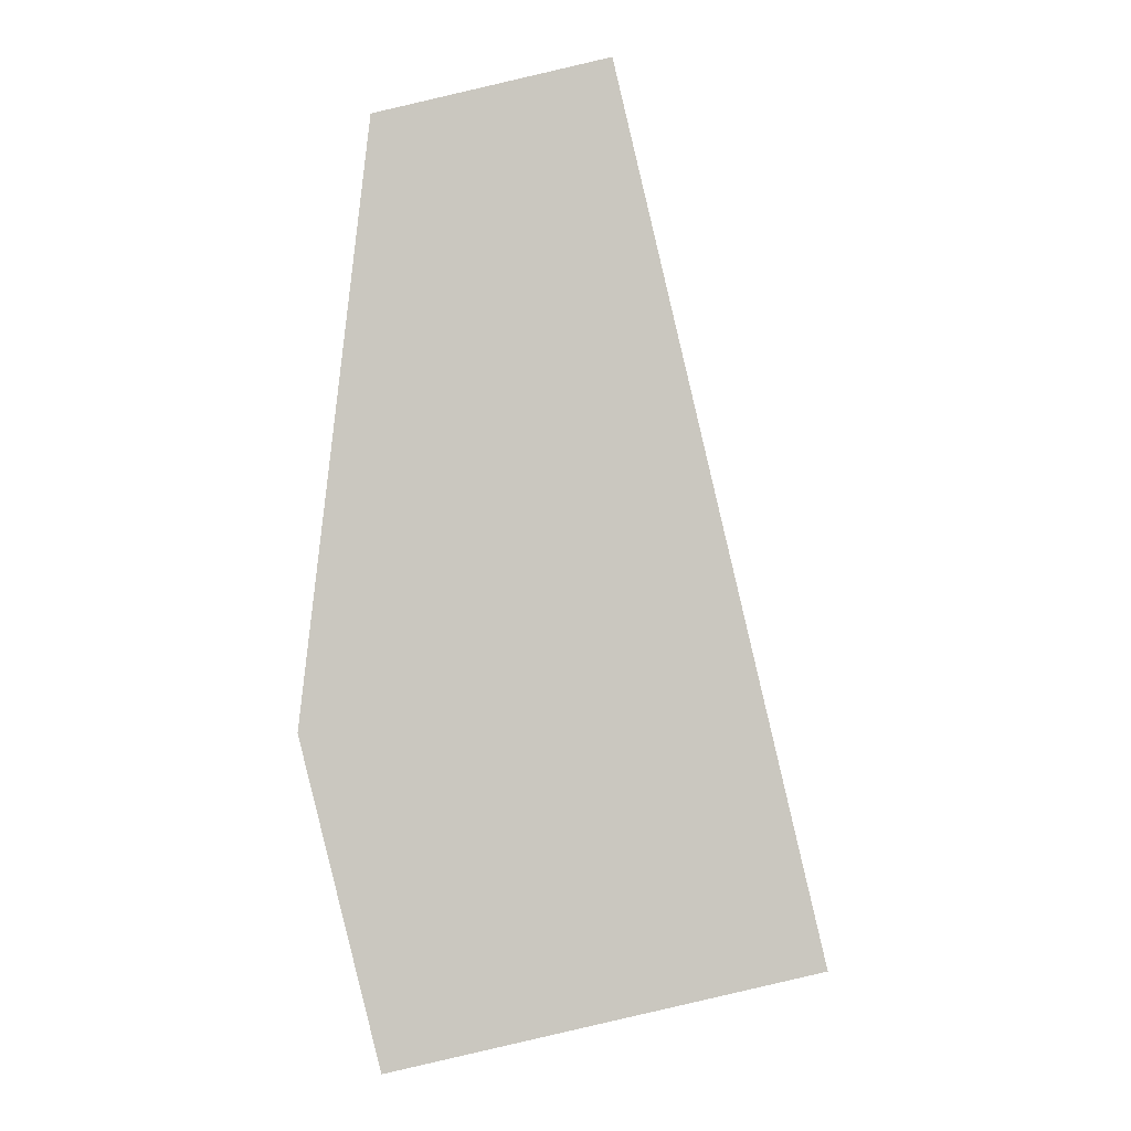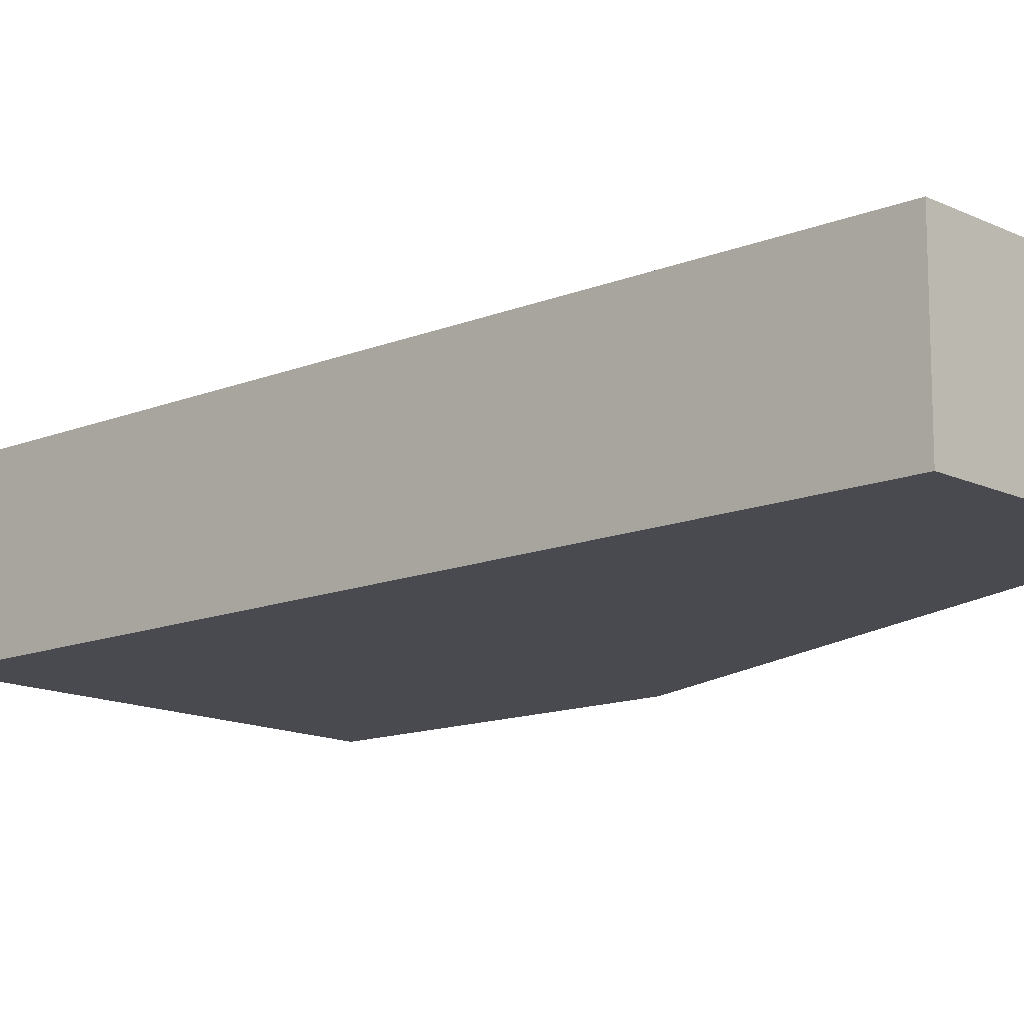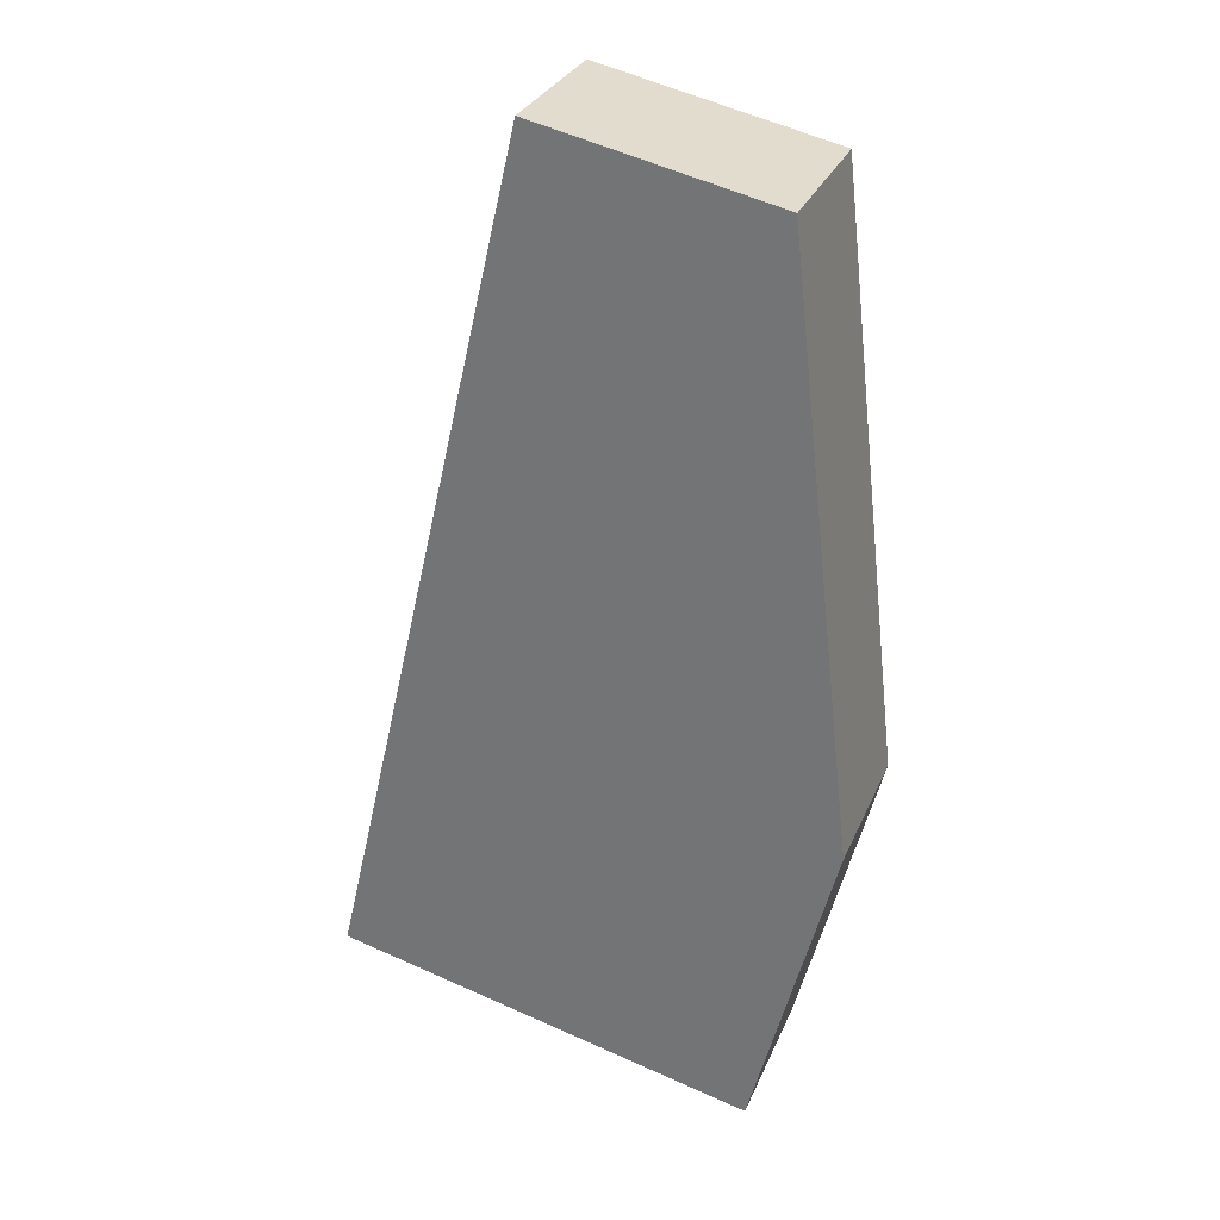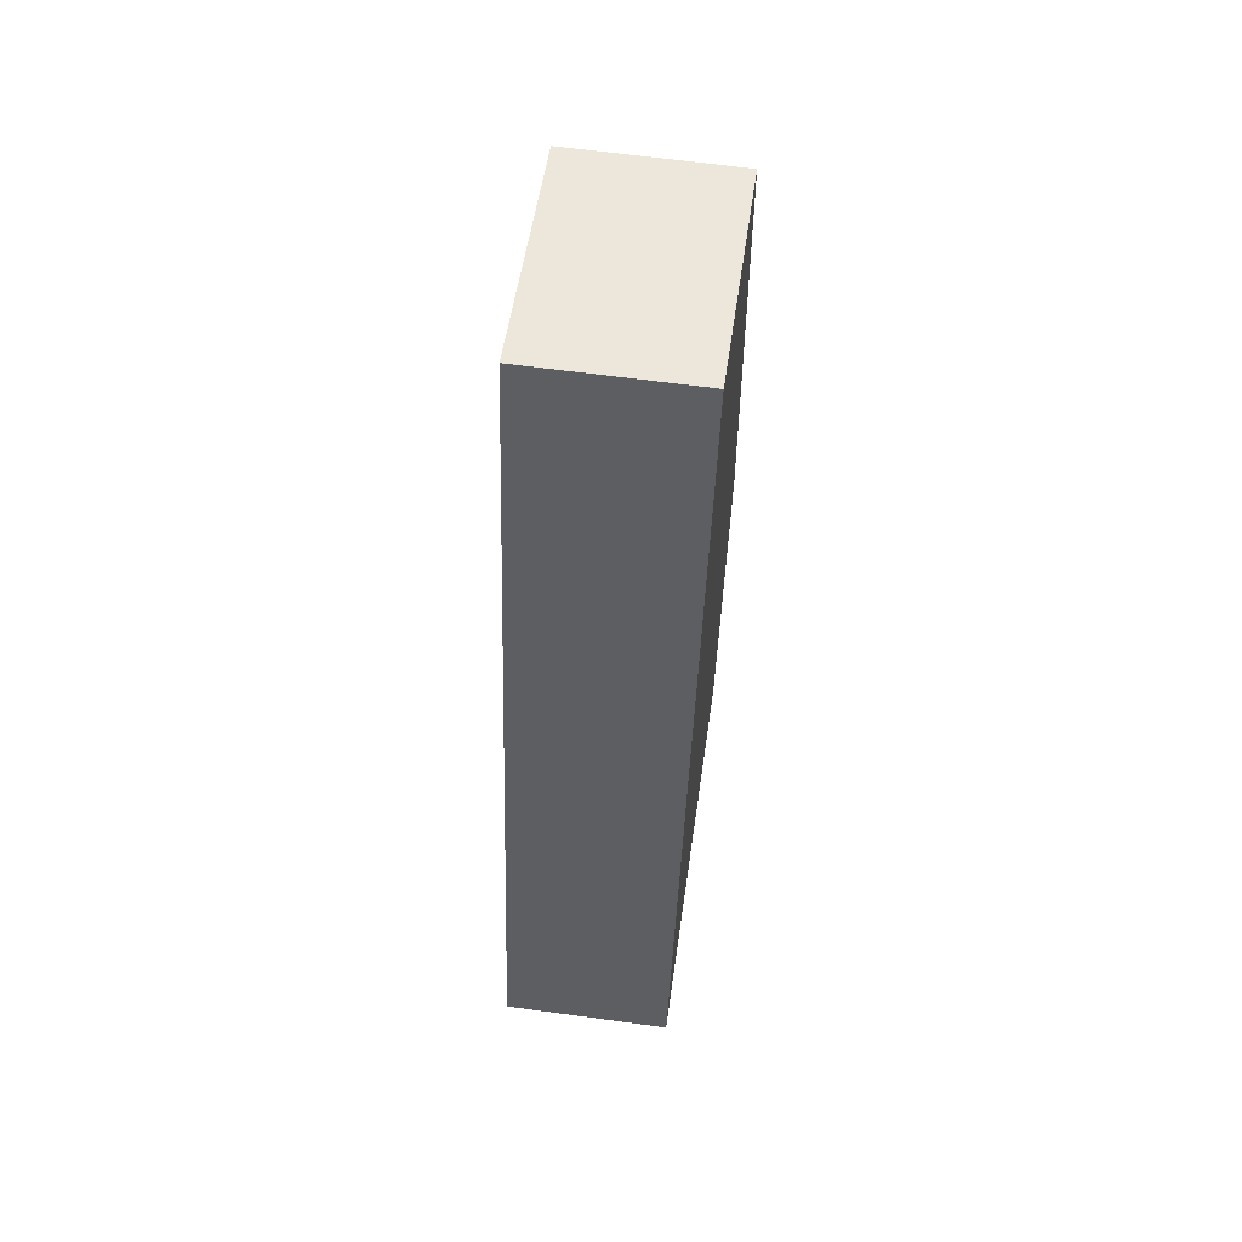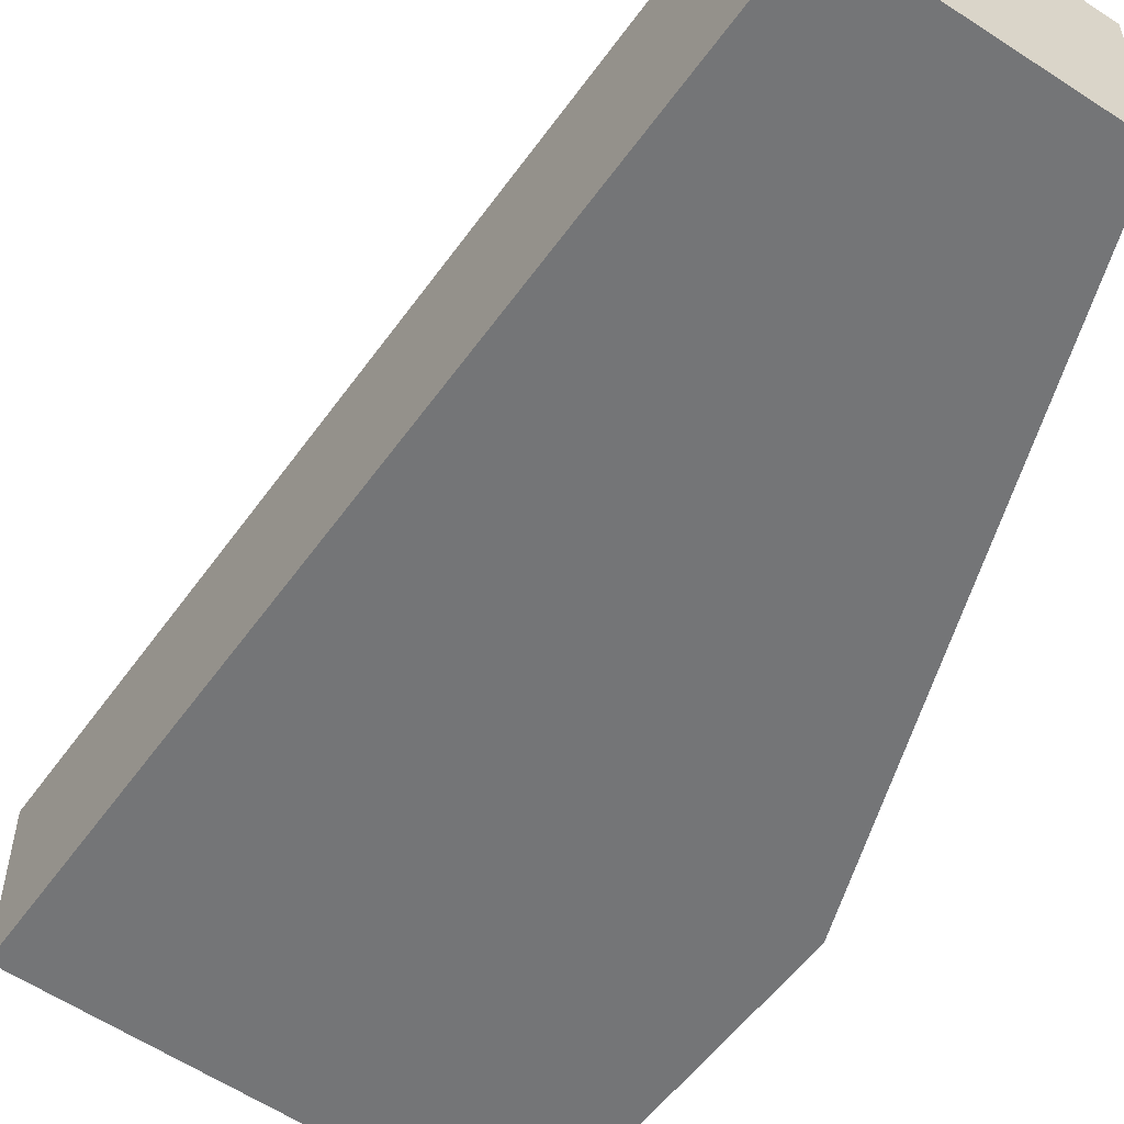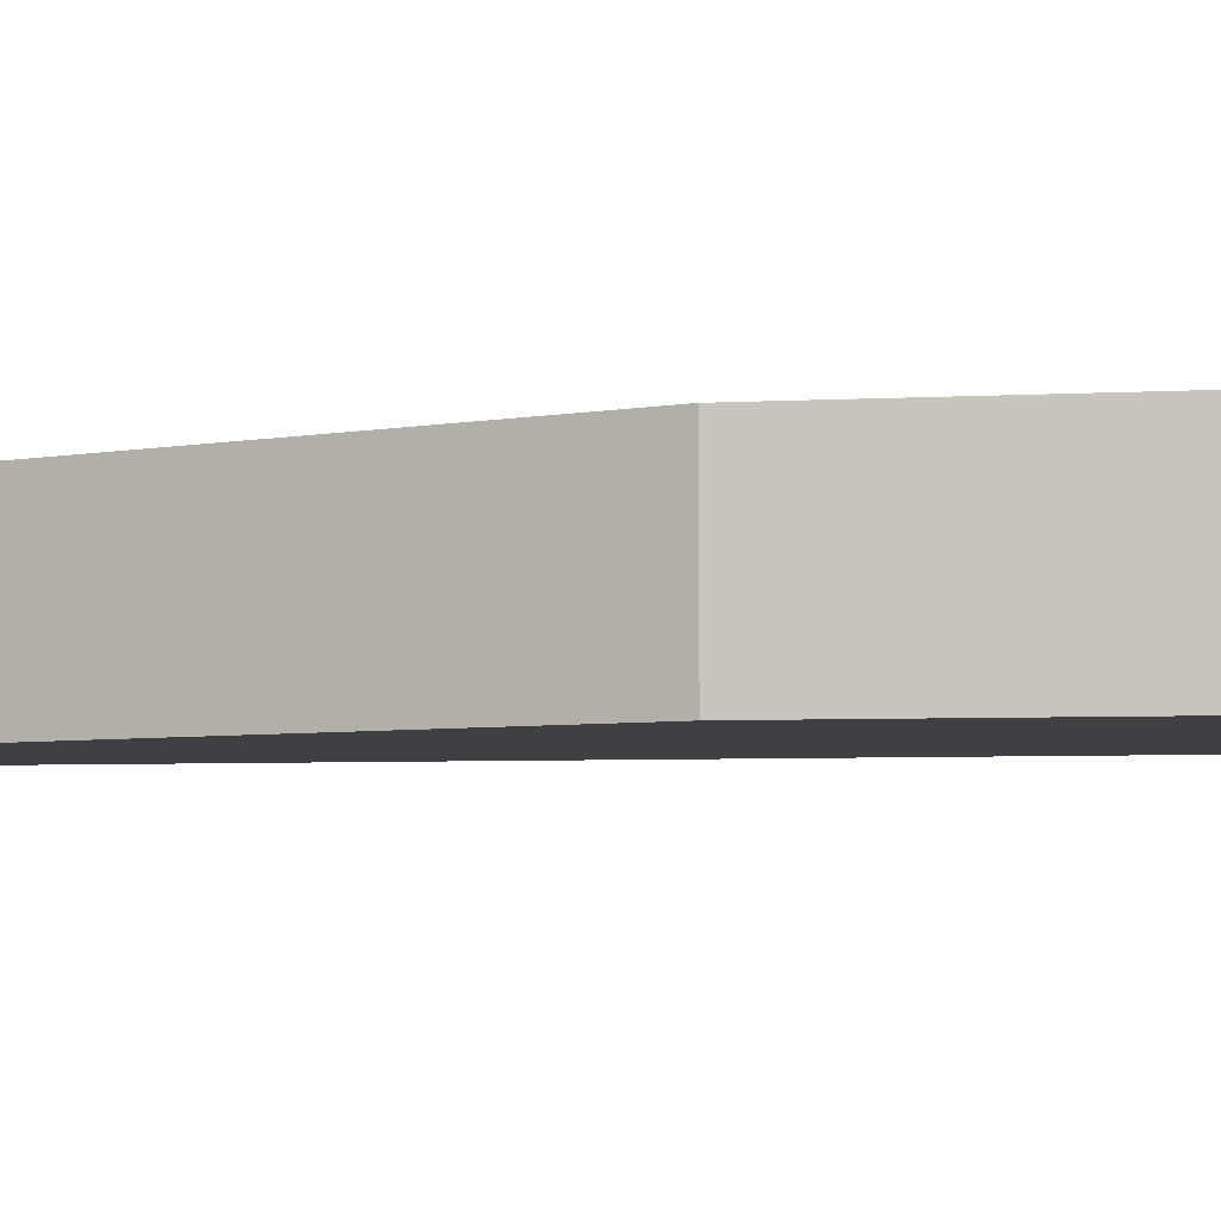
<metadata>
{"format":"obj","ext":"obj","renderer":"f3d","projection":"perspective","resolution":1024,"background":"white","views":[{"elev":-2.7,"azim":-176.2,"up":"+Z"},{"elev":-13.6,"azim":-34.6,"up":"+Y"},{"elev":30.1,"azim":20.2,"up":"+Z"},{"elev":63.3,"azim":-82.1,"up":"+Z"},{"elev":-56.4,"azim":-22.1,"up":"+Y"},{"elev":-4.8,"azim":114.5,"up":"+Y"}]}
</metadata>
<code>
v  5.961 2.274 -1.425
v  6.164 2.274 11.61
v  7.125 2.274 3.137
v  5.466 2.274 -1.307
v  0 2.274 1.392e-16
v  2.848 2.274 12.33
v  0.157 2.274 0.68
v  2.848 -7.552e-16 12.33
v  6.164 -7.109e-16 11.61
v  7.125 -1.921e-16 3.137
v  5.961 8.726e-17 -1.425
v  0 0 0
v  5.466 8.003e-17 -1.307
v  0.157 -4.164e-17 0.68
g defaultobject
f 1 2 3
f 2 1 4
f 2 4 5
f 2 5 6
f 6 5 7
f 8 2 6
f 2 8 9
f 9 3 2
f 3 9 10
f 10 1 3
f 1 10 11
f 11 4 1
f 4 11 5
f 5 11 12
f 12 11 13
f 7 8 6
f 8 7 14
f 14 7 5
f 14 5 12
f 10 13 11
f 13 10 12
f 12 10 9
f 12 9 14
f 14 9 8

</code>
